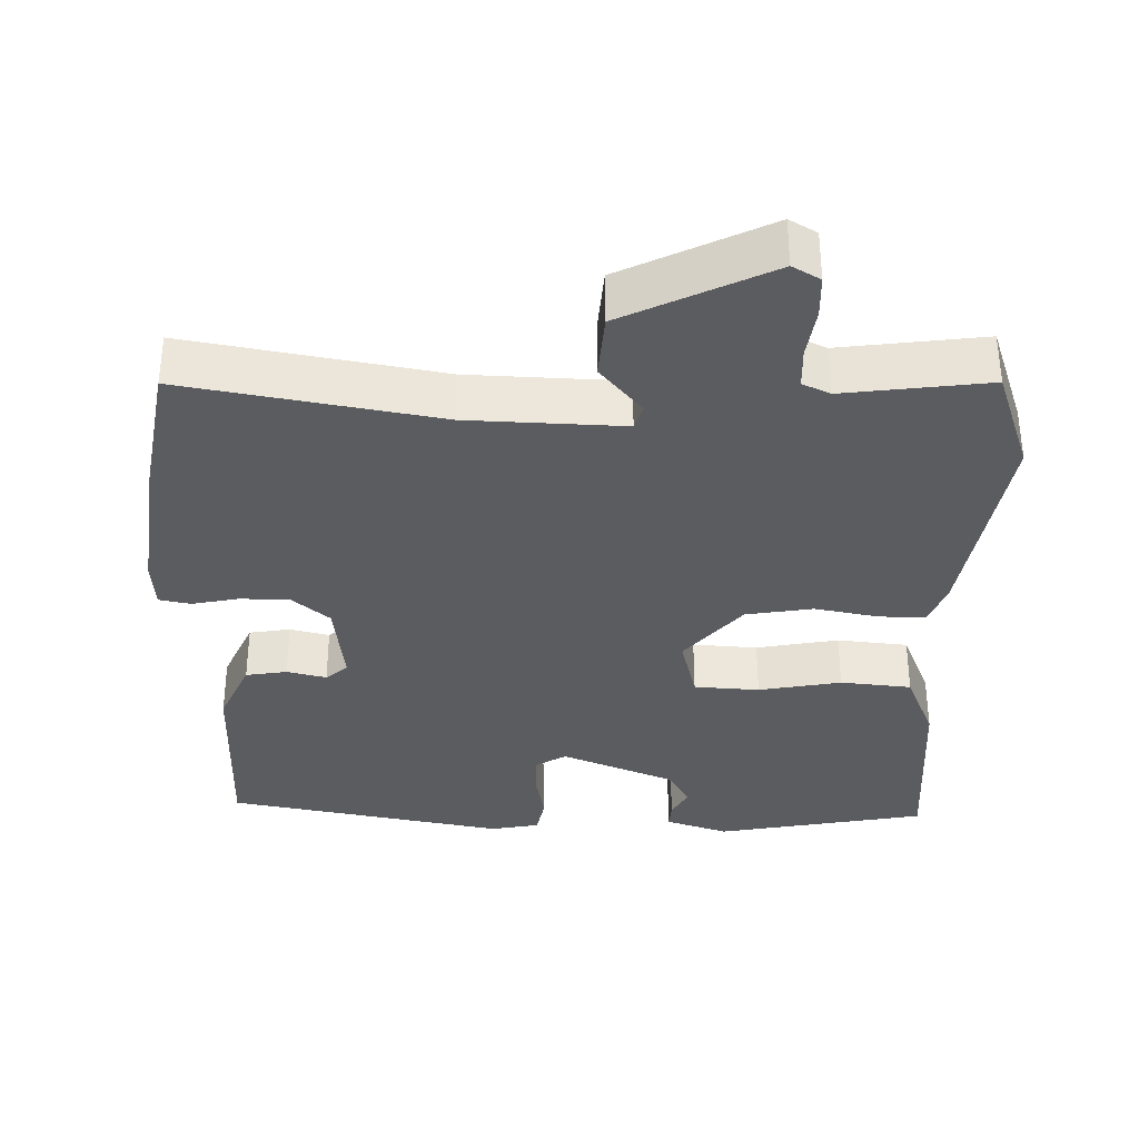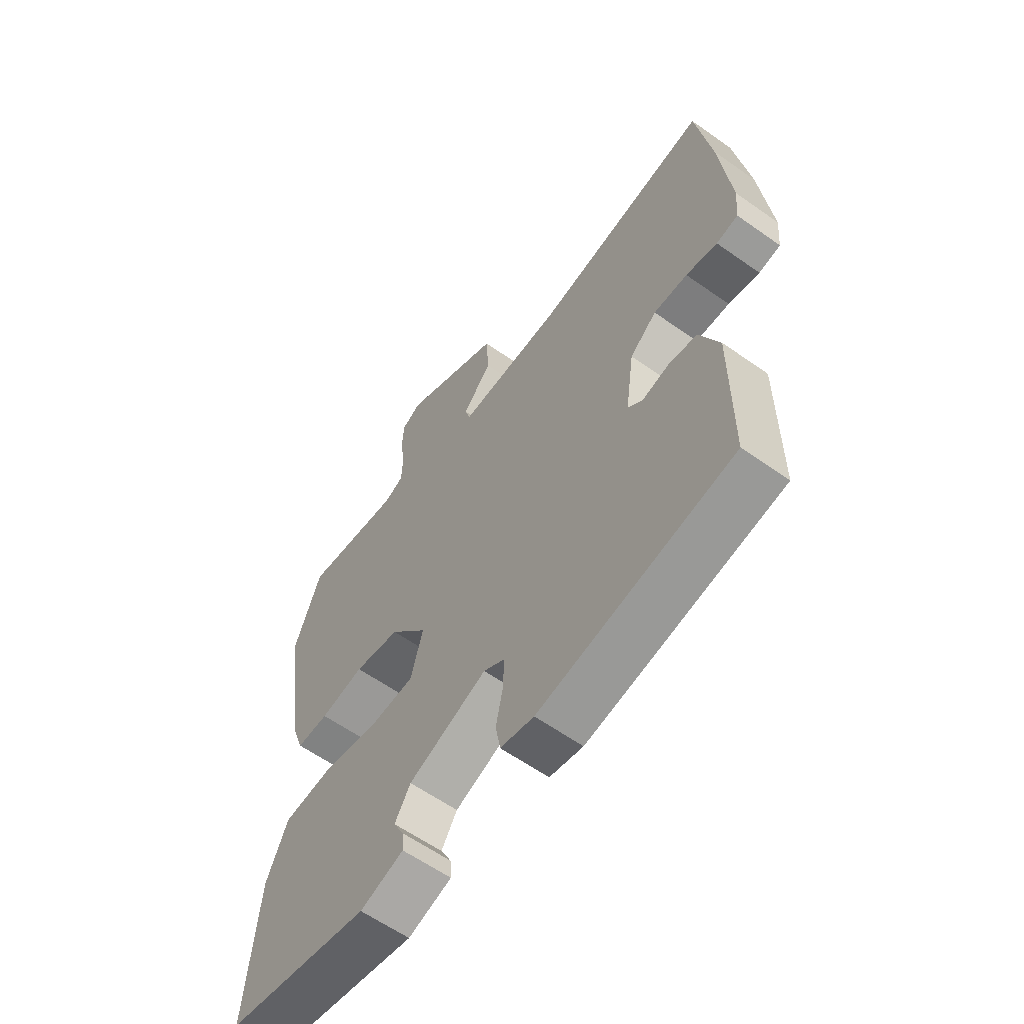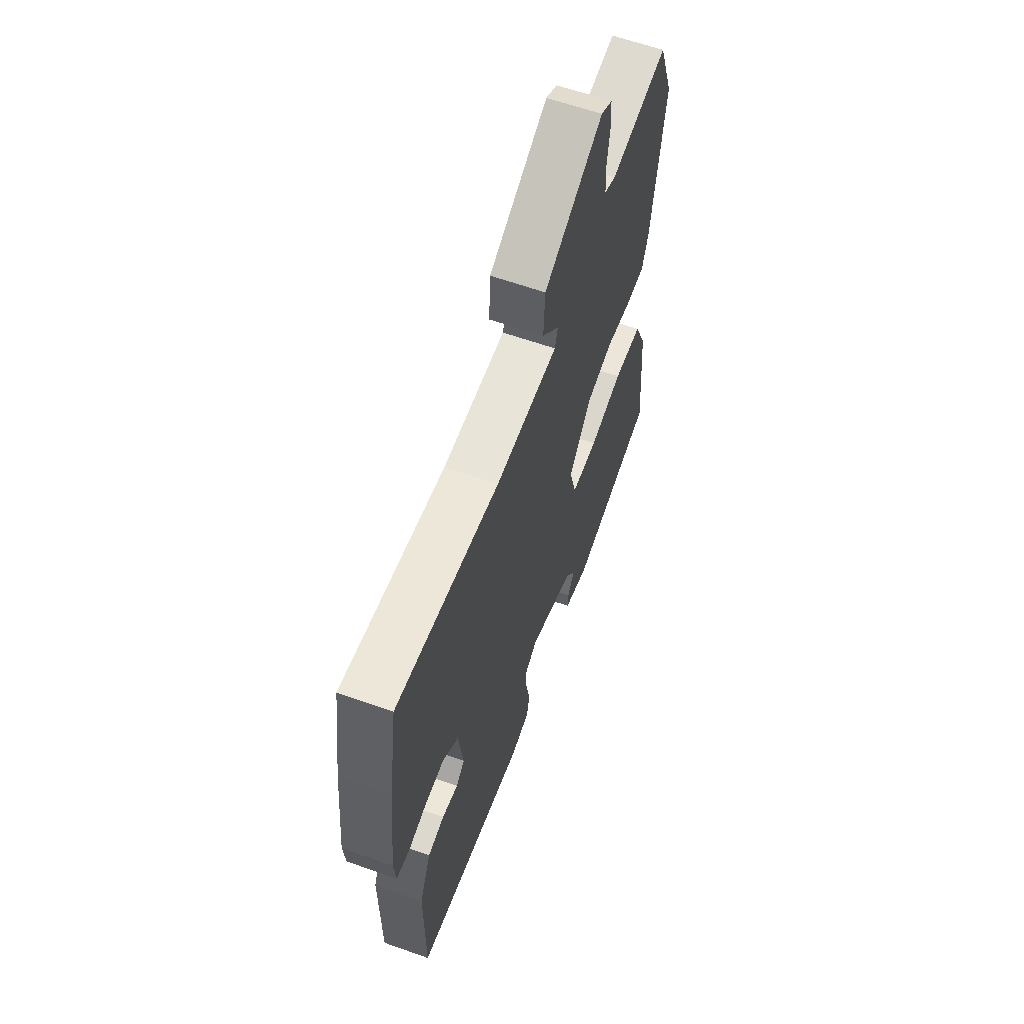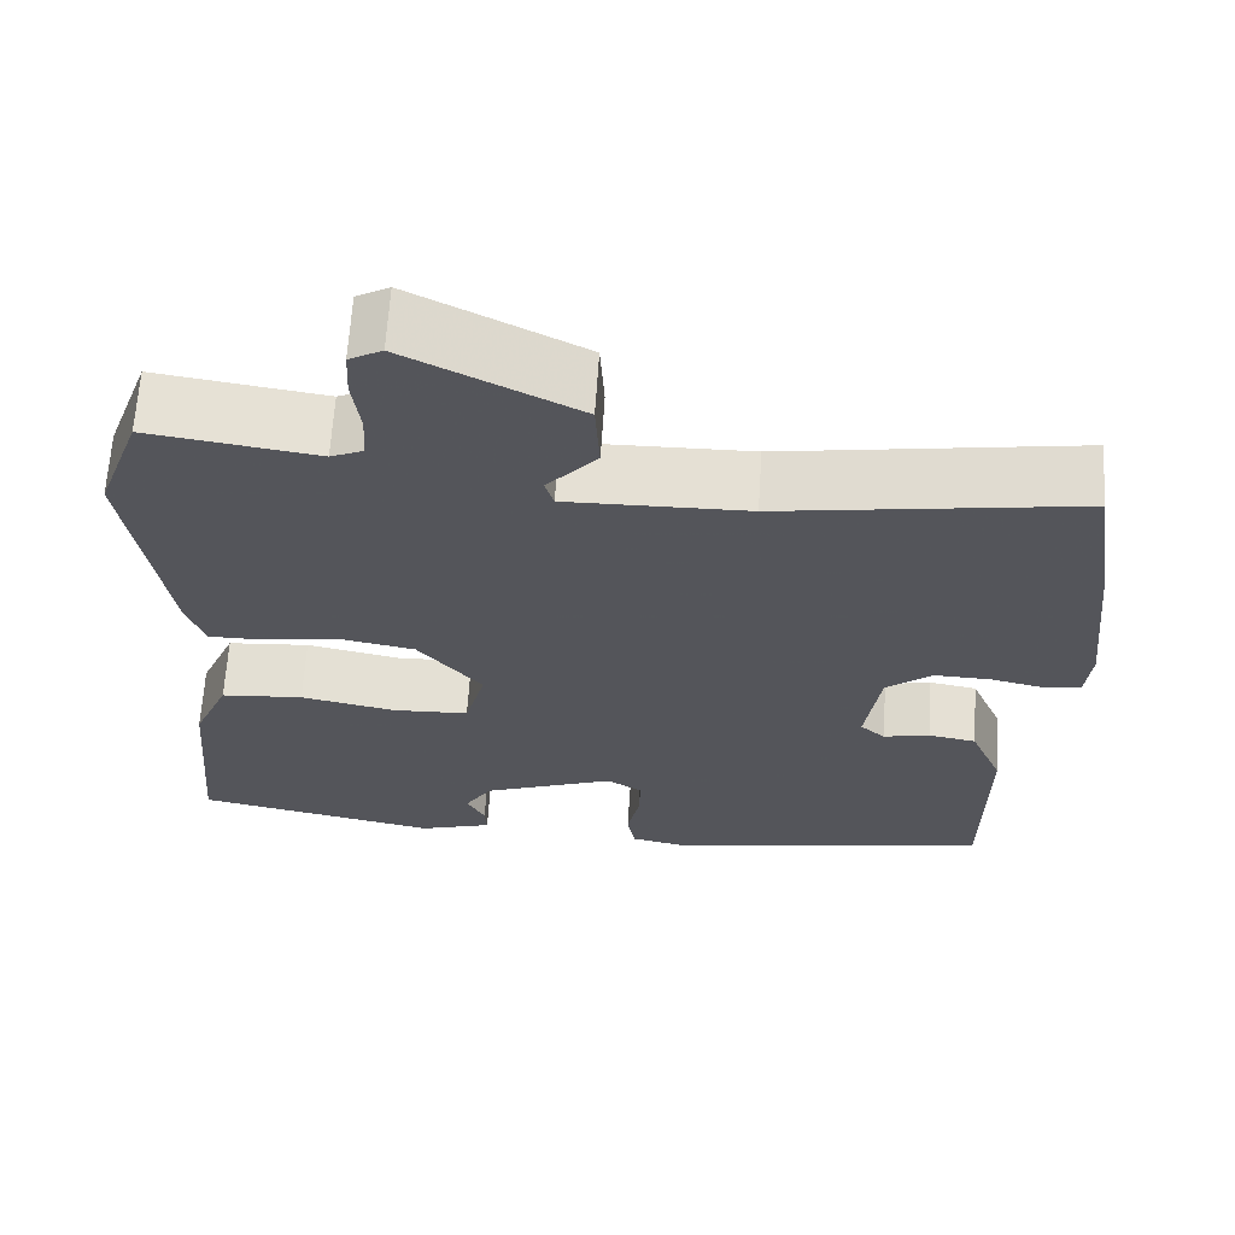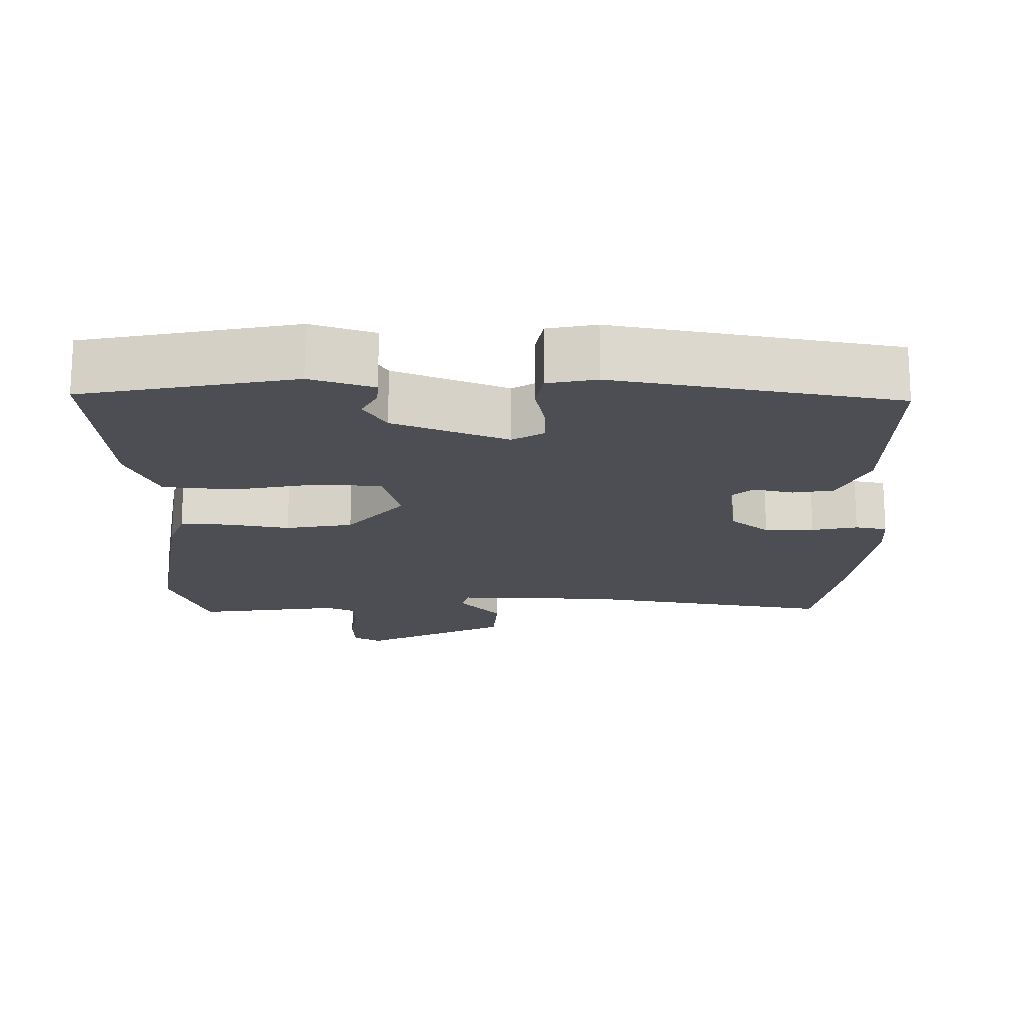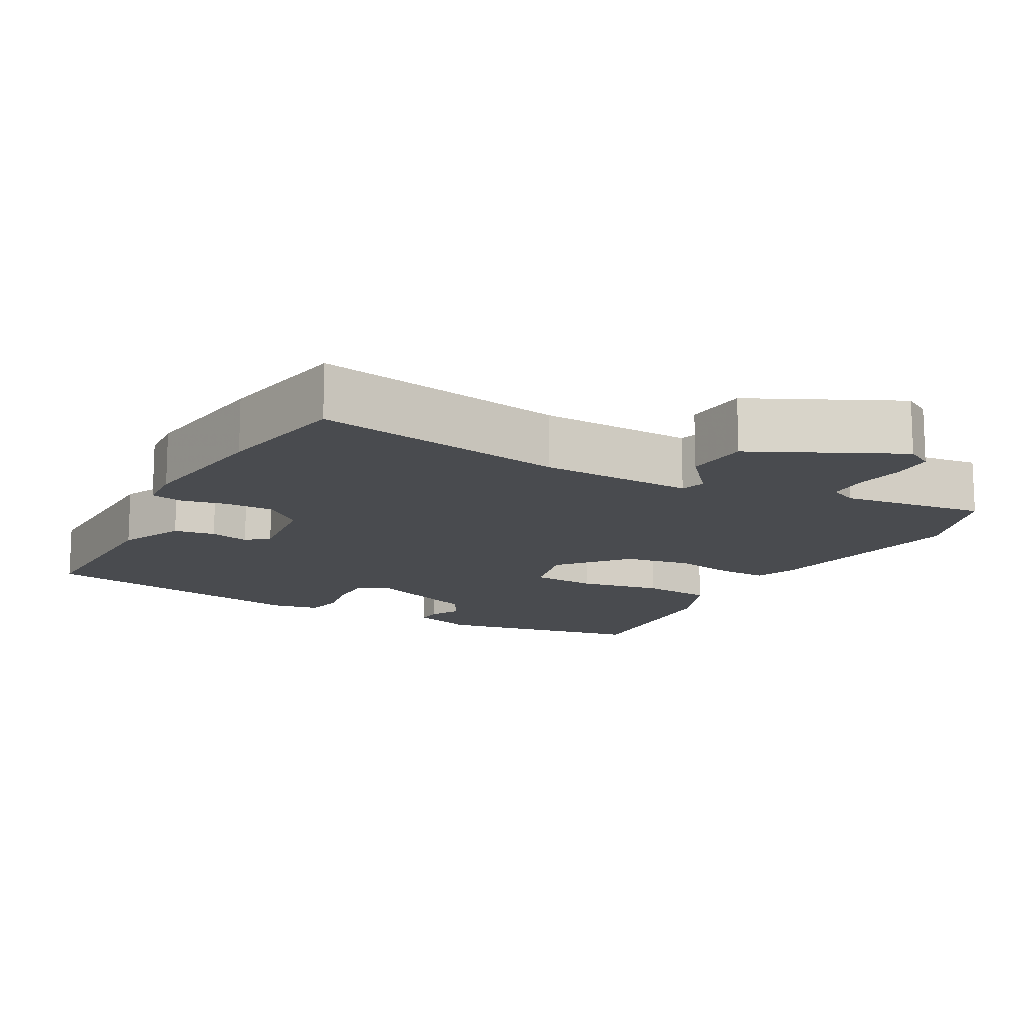
<metadata>
{"format":"obj","ext":"obj","renderer":"f3d","projection":"perspective","resolution":1024,"background":"white","views":[{"elev":-35.1,"azim":-2.2,"up":"+Y"},{"elev":-60.6,"azim":-125.9,"up":"+Z"},{"elev":61.7,"azim":-70.2,"up":"+Z"},{"elev":64.9,"azim":-176.3,"up":"+Z"},{"elev":-17.4,"azim":178.8,"up":"+Y"},{"elev":-14.0,"azim":-29.9,"up":"+Y"}]}
</metadata>
<code>
v -0.528 0.07 0.32
v -0.499 0.07 0.507
v -0.152 0.07 0.452
v 0.059 0.07 0.448
v 0.069 0.07 0.482
v 0.011 0.07 0.548
v 0.016 0.07 0.636
v 0.214 0.07 0.737
v 0.252 0.07 0.716
v 0.255 0.07 0.659
v 0.246 0.07 0.59
v 0.249 0.07 0.535
v 0.287 0.07 0.518
v 0.483 0.07 0.547
v 0.535 0.07 0.405
v 0.492 0.07 0.115
v 0.471 0.07 0.056
v 0.407 0.07 0.056
v 0.32 0.07 0.071
v 0.229 0.07 0.054
v 0.154 0.07 -0.038
v 0.178 0.07 -0.127
v 0.267 0.07 -0.131
v 0.379 0.07 -0.108
v 0.476 0.07 -0.116
v 0.518 0.07 -0.213
v 0.541 0.07 -0.475
v 0.255 0.07 -0.534
v 0.169 0.07 -0.507
v 0.171 0.07 -0.472
v 0.192 0.07 -0.431
v 0.161 0.07 -0.381
v 0.006 0.07 -0.321
v -0.036 0.07 -0.347
v -0.034 0.07 -0.405
v -0.02 0.07 -0.472
v -0.029 0.07 -0.525
v -0.095 0.07 -0.539
v -0.477 0.07 -0.474
v -0.478 0.07 -0.209
v -0.44 0.07 -0.12
v -0.384 0.07 -0.11
v -0.33 0.07 -0.122
v -0.301 0.07 -0.096
v -0.318 0.07 0.024
v -0.371 0.07 0.067
v -0.438 0.07 0.065
v -0.5 0.07 0.051
v -0.543 0.07 0.059
v -0.549 0.07 0.124
v -0.528 0 0.32
v -0.499 0 0.507
v -0.152 0 0.452
v 0.059 0 0.448
v 0.069 0 0.482
v 0.011 0 0.548
v 0.016 0 0.636
v 0.214 0 0.737
v 0.252 0 0.716
v 0.255 0 0.659
v 0.246 0 0.59
v 0.249 0 0.535
v 0.287 0 0.518
v 0.483 0 0.547
v 0.535 0 0.405
v 0.492 0 0.115
v 0.471 0 0.056
v 0.407 0 0.056
v 0.32 0 0.071
v 0.229 0 0.054
v 0.154 0 -0.038
v 0.178 0 -0.127
v 0.267 0 -0.131
v 0.379 0 -0.108
v 0.476 0 -0.116
v 0.518 0 -0.213
v 0.541 0 -0.475
v 0.255 0 -0.534
v 0.169 0 -0.507
v 0.171 0 -0.472
v 0.192 0 -0.431
v 0.161 0 -0.381
v 0.006 0 -0.321
v -0.036 0 -0.347
v -0.034 0 -0.405
v -0.02 0 -0.472
v -0.029 0 -0.525
v -0.095 0 -0.539
v -0.477 0 -0.474
v -0.478 0 -0.209
v -0.44 0 -0.12
v -0.384 0 -0.11
v -0.33 0 -0.122
v -0.301 0 -0.096
v -0.318 0 0.024
v -0.371 0 0.067
v -0.438 0 0.065
v -0.5 0 0.051
v -0.543 0 0.059
v -0.549 0 0.124
f 1 2 3
f 50 1 3
f 49 50 3
f 48 49 3
f 47 48 3
f 46 47 3 4
f 45 46 4
f 44 45 4
f 41 42 43
f 40 41 43
f 39 40 43
f 38 39 43
f 37 38 43
f 36 37 43
f 35 36 43
f 34 35 43 44
f 33 34 44 4
f 29 30 31
f 28 29 31
f 27 28 31
f 26 27 31
f 25 26 31
f 24 25 31
f 23 24 31 32
f 22 23 32 33
f 17 18 19
f 16 17 19
f 15 16 19
f 14 15 19
f 13 14 19
f 12 13 19 20
f 11 12 20 21
f 9 10 11
f 8 9 11
f 7 8 11
f 6 7 11
f 5 6 11
f 4 5 11 21
f 21 22 33
f 4 21 33
f 53 52 51
f 53 51 100
f 53 100 99
f 53 99 98
f 53 98 97
f 54 53 97 96
f 54 96 95
f 54 95 94
f 93 92 91
f 93 91 90
f 93 90 89
f 93 89 88
f 93 88 87
f 93 87 86
f 93 86 85
f 94 93 85 84
f 54 94 84 83
f 81 80 79
f 81 79 78
f 81 78 77
f 81 77 76
f 81 76 75
f 81 75 74
f 82 81 74 73
f 83 82 73 72
f 69 68 67
f 69 67 66
f 69 66 65
f 69 65 64
f 69 64 63
f 70 69 63 62
f 71 70 62 61
f 61 60 59
f 61 59 58
f 61 58 57
f 61 57 56
f 61 56 55
f 71 61 55 54
f 83 72 71
f 83 71 54
f 1 51 52 2
f 2 52 53 3
f 3 53 54 4
f 4 54 55 5
f 5 55 56 6
f 6 56 57 7
f 7 57 58 8
f 8 58 59 9
f 9 59 60 10
f 10 60 61 11
f 11 61 62 12
f 12 62 63 13
f 13 63 64 14
f 14 64 65 15
f 15 65 66 16
f 16 66 67 17
f 17 67 68 18
f 18 68 69 19
f 19 69 70 20
f 20 70 71 21
f 21 71 72 22
f 22 72 73 23
f 23 73 74 24
f 24 74 75 25
f 25 75 76 26
f 26 76 77 27
f 27 77 78 28
f 28 78 79 29
f 29 79 80 30
f 30 80 81 31
f 31 81 82 32
f 32 82 83 33
f 33 83 84 34
f 34 84 85 35
f 35 85 86 36
f 36 86 87 37
f 37 87 88 38
f 38 88 89 39
f 39 89 90 40
f 40 90 91 41
f 41 91 92 42
f 42 92 93 43
f 43 93 94 44
f 44 94 95 45
f 45 95 96 46
f 46 96 97 47
f 47 97 98 48
f 48 98 99 49
f 49 99 100 50
f 50 100 51 1

</code>
